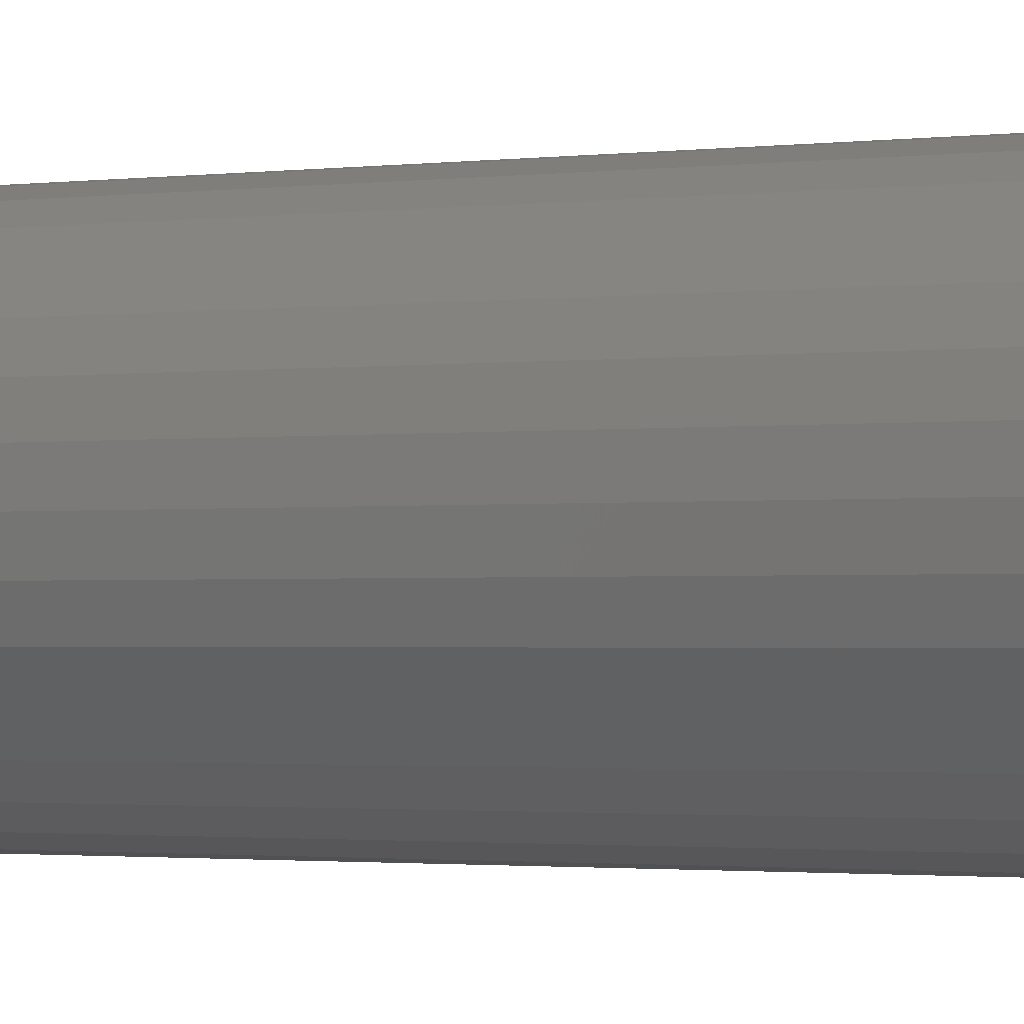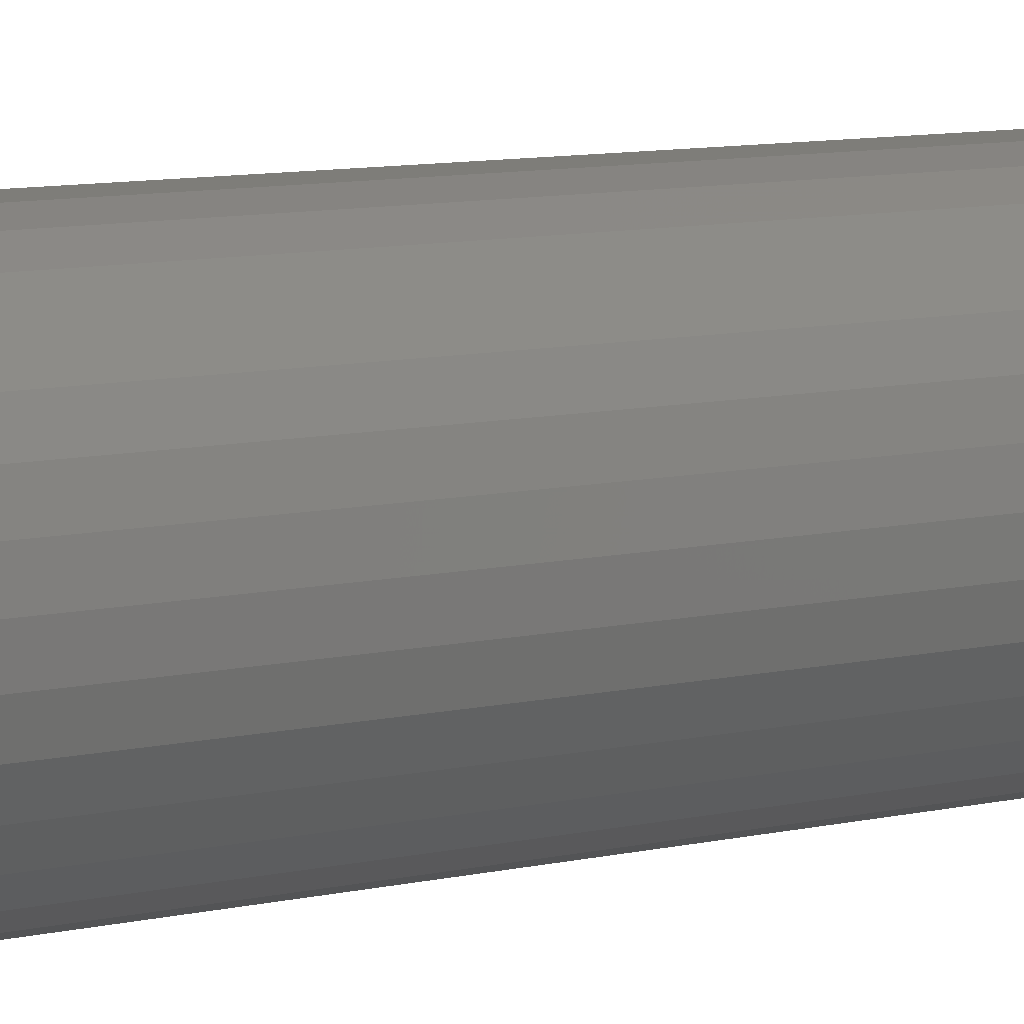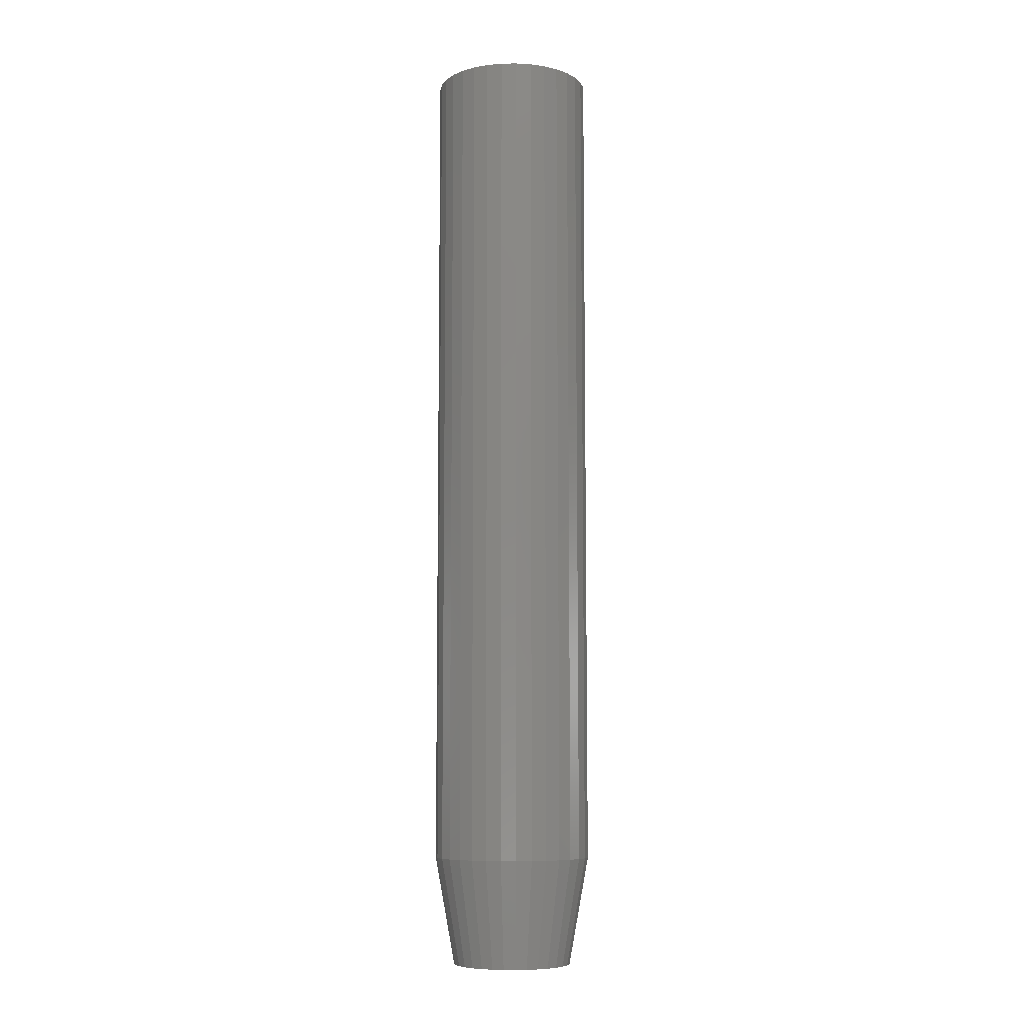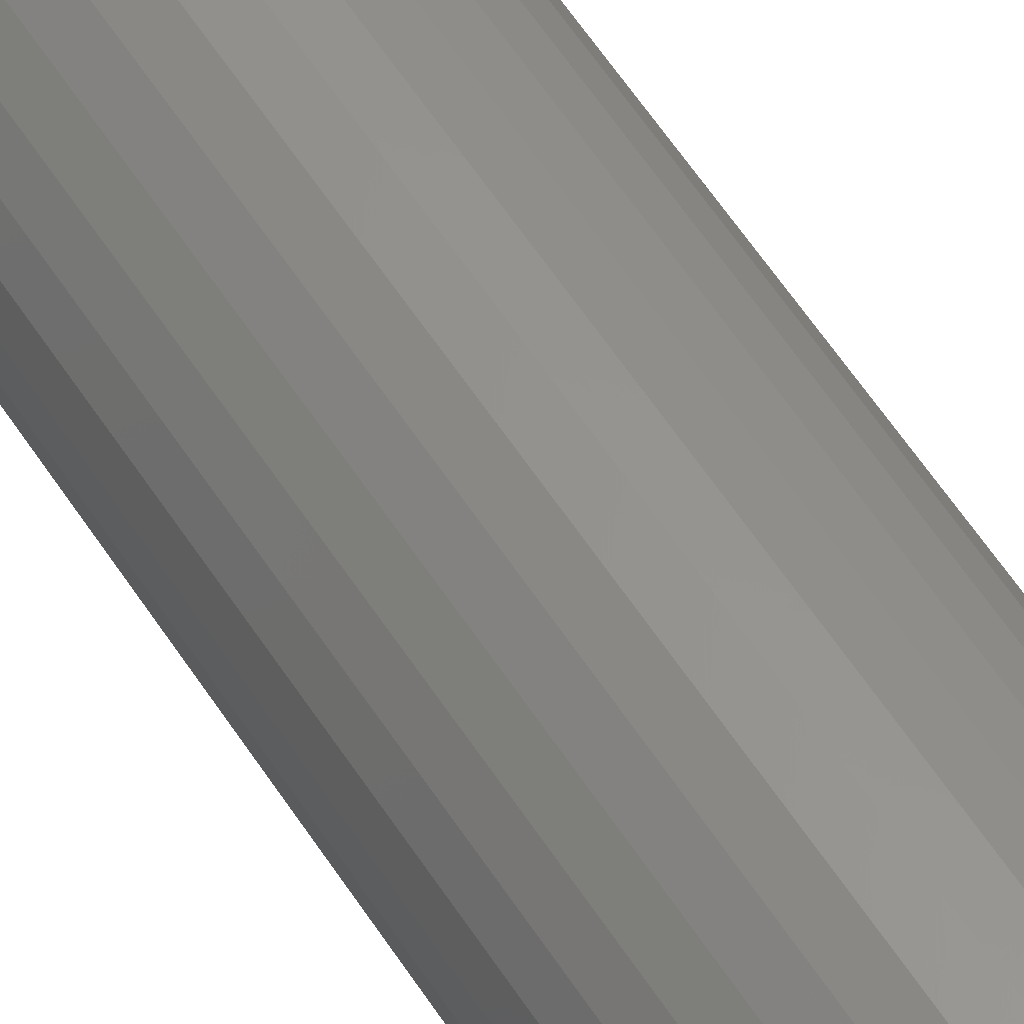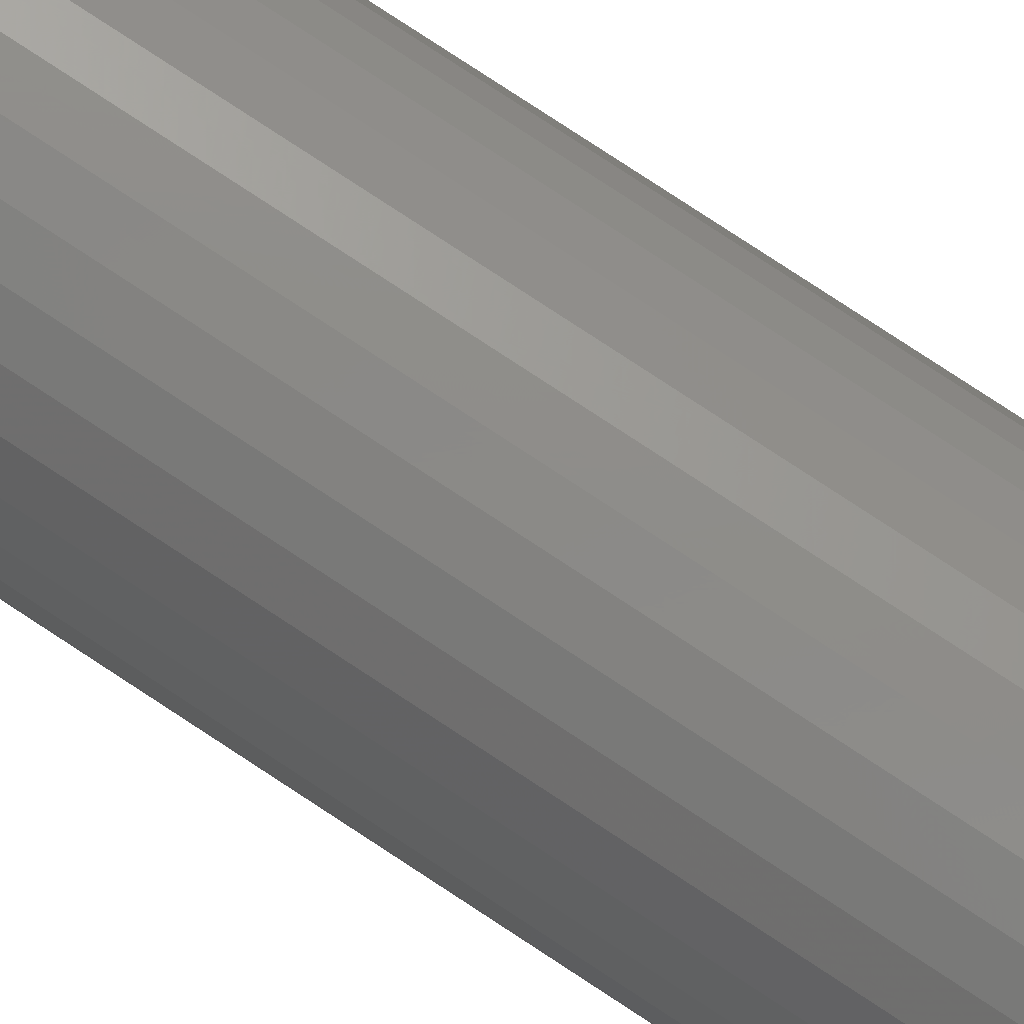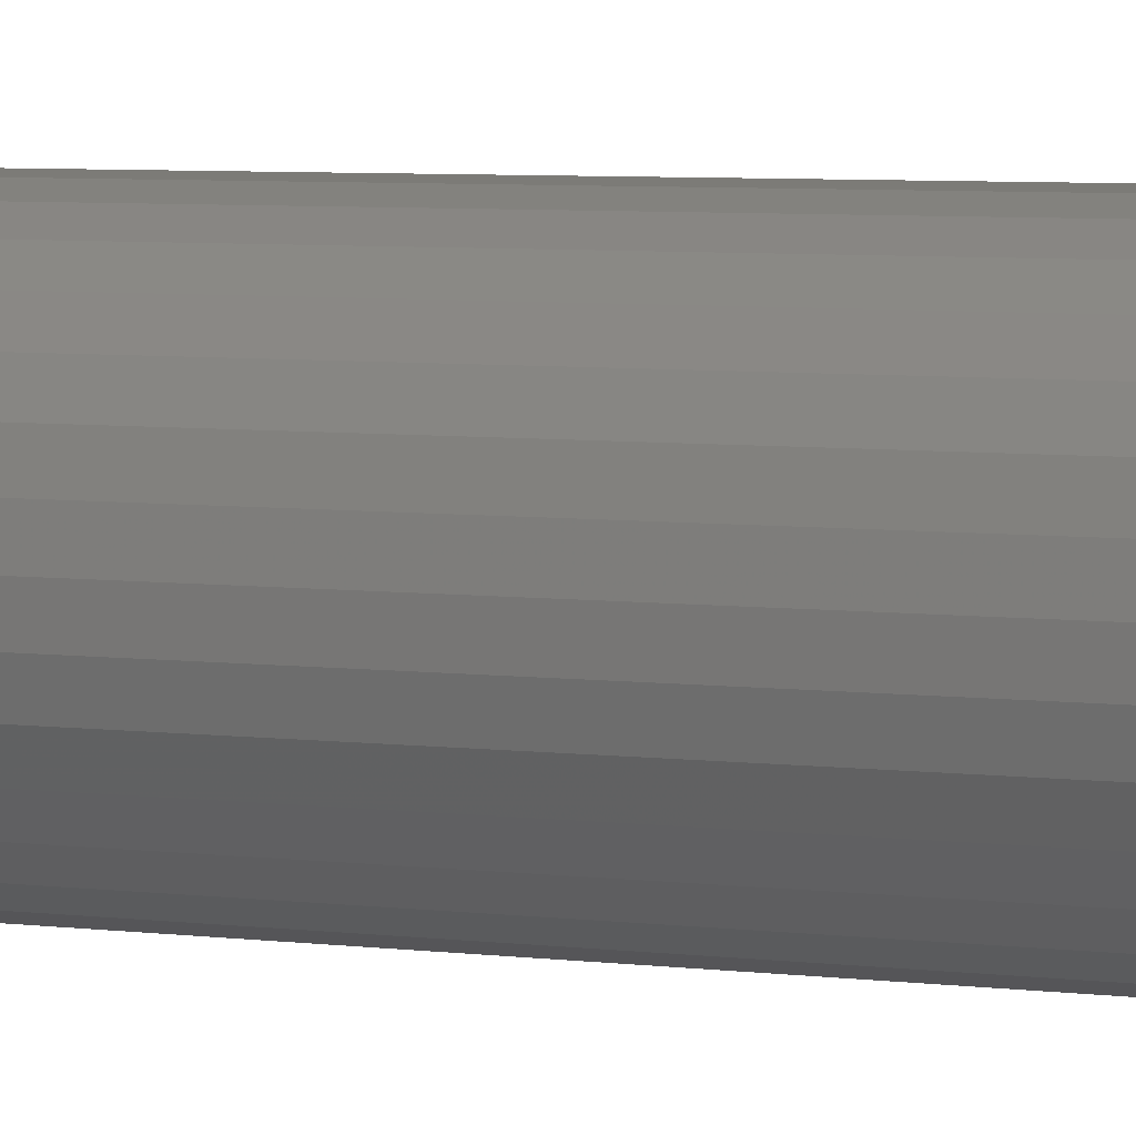
<metadata>
{"format":"stl","ext":"stl","renderer":"f3d","projection":"perspective","resolution":1024,"background":"white","views":[{"elev":-0.9,"azim":-48.7,"up":"+Z"},{"elev":6.0,"azim":46.7,"up":"+Z"},{"elev":-8.1,"azim":-48.2,"up":"+Y"},{"elev":59.7,"azim":-32.9,"up":"+Z"},{"elev":79.3,"azim":-56.7,"up":"+Z"},{"elev":3.7,"azim":-58.6,"up":"+Z"}]}
</metadata>
<code>
# stl→obj: 96 verts, 188 faces
v -0.04622 -0.75 0.04753
v -0.05549 -0.75 0.04662
v -0.06441 -0.75 0.04391
v -0.03694 -0.75 0.04662
v -0.02803 -0.75 0.04391
v -0.07262 -0.75 0.03952
v -0.01981 -0.75 0.03952
v -0.07983 -0.75 0.03361
v -0.01261 -0.75 0.03361
v -0.08574 -0.75 0.02641
v -0.006695 -0.75 0.02641
v -0.09013 -0.75 0.01819
v -0.002302 -0.75 0.01819
v -0.09284 -0.75 0.009273
v 0.0004025 -0.75 0.009273
v 0.0004025 -0.75 -0.009273
v -0.09013 -0.75 -0.01819
v -0.002302 -0.75 -0.01819
v -0.08574 -0.75 -0.02641
v -0.006695 -0.75 -0.02641
v -0.07983 -0.75 -0.03361
v -0.01261 -0.75 -0.03361
v -0.07262 -0.75 -0.03952
v -0.01981 -0.75 -0.03952
v -0.06441 -0.75 -0.04391
v -0.02803 -0.75 -0.04391
v -0.05549 -0.75 -0.04662
v -0.04622 -0.75 -0.04753
v -0.03694 -0.75 -0.04662
v 0.001316 -0.75 1.637e-17
v -0.09375 -0.75 2.931e-09
v -0.09284 -0.75 -0.009273
v 0.01694 3.506e-18 -7.735e-18
v 0.01694 -0.6641 -2.32e-17
v 0.01573 3.439e-18 -0.01232
v 0.01573 -0.6641 -0.01232
v 0.01213 3.239e-18 -0.02417
v 0.01213 -0.6641 -0.02417
v 0.006297 2.915e-18 -0.03509
v 0.006297 -0.6641 -0.03509
v -0.001558 2.479e-18 -0.04466
v -0.001558 -0.6641 -0.04466
v -0.01113 1.948e-18 -0.05251
v -0.01113 -0.6641 -0.05251
v -0.02205 1.342e-18 -0.05835
v -0.02205 -0.6641 -0.05835
v -0.0339 6.84e-19 -0.06194
v -0.0339 -0.6641 -0.06194
v -0.04622 -8.587e-34 -0.06316
v -0.04622 -0.6641 -0.06316
v -0.05854 -6.84e-19 -0.06194
v -0.05854 -0.6641 -0.06194
v -0.07039 -1.342e-18 -0.05835
v -0.07039 -0.6641 -0.05835
v -0.08131 -1.948e-18 -0.05251
v -0.08131 -0.6641 -0.05251
v -0.09088 -2.479e-18 -0.04466
v -0.09088 -0.6641 -0.04466
v -0.09873 -2.915e-18 -0.03509
v -0.09873 -0.6641 -0.03509
v -0.1046 -3.239e-18 -0.02417
v -0.1046 -0.6641 -0.02417
v -0.1082 -3.439e-18 -0.01232
v -0.1082 -0.6641 -0.01232
v -0.1094 -3.506e-18 7.734e-18
v -0.1094 -0.6641 7.734e-18
v -0.1082 -3.439e-18 0.01232
v -0.1082 -0.6641 0.01232
v -0.1046 -3.239e-18 0.02417
v -0.1046 -0.6641 0.02417
v -0.09873 -2.915e-18 0.03509
v -0.09873 -0.6641 0.03509
v -0.09088 -2.479e-18 0.04466
v -0.09088 -0.6641 0.04466
v -0.08131 -1.948e-18 0.05251
v -0.08131 -0.6641 0.05251
v -0.07039 -1.342e-18 0.05835
v -0.07039 -0.6641 0.05835
v -0.05854 -6.84e-19 0.06194
v -0.05854 -0.6641 0.06194
v -0.04622 4.294e-34 0.06316
v -0.04622 -0.6641 0.06316
v -0.0339 6.84e-19 0.06194
v -0.0339 -0.6641 0.06194
v -0.02205 1.342e-18 0.05835
v -0.02205 -0.6641 0.05835
v -0.01113 1.948e-18 0.05251
v -0.01113 -0.6641 0.05251
v -0.001558 2.479e-18 0.04466
v -0.001558 -0.6641 0.04466
v 0.006297 2.915e-18 0.03509
v 0.006297 -0.6641 0.03509
v 0.01213 3.239e-18 0.02417
v 0.01213 -0.6641 0.02417
v 0.01573 3.439e-18 0.01232
v 0.01573 -0.6641 0.01232
f 1 2 3
f 4 1 3
f 4 3 5
f 5 3 6
f 5 6 7
f 7 6 8
f 7 8 9
f 9 8 10
f 9 10 11
f 11 10 12
f 11 12 13
f 13 12 14
f 13 14 15
f 16 17 18
f 18 17 19
f 18 19 20
f 20 19 21
f 20 21 22
f 22 21 23
f 22 23 24
f 24 23 25
f 24 25 26
f 26 25 27
f 26 27 28
f 26 28 29
f 15 14 30
f 30 14 31
f 30 31 16
f 16 31 32
f 16 32 17
f 33 34 35
f 35 34 36
f 35 36 37
f 37 36 38
f 37 38 39
f 39 38 40
f 39 40 41
f 41 40 42
f 41 42 43
f 43 42 44
f 43 44 45
f 45 44 46
f 45 46 47
f 47 46 48
f 47 48 49
f 49 48 50
f 49 50 51
f 51 50 52
f 51 52 53
f 53 52 54
f 53 54 55
f 55 54 56
f 55 56 57
f 57 56 58
f 57 58 59
f 59 58 60
f 59 60 61
f 61 60 62
f 61 62 63
f 63 62 64
f 63 64 65
f 65 64 66
f 65 66 67
f 67 66 68
f 67 68 69
f 69 68 70
f 69 70 71
f 71 70 72
f 71 72 73
f 73 72 74
f 73 74 75
f 75 74 76
f 75 76 77
f 77 76 78
f 77 78 79
f 79 78 80
f 79 80 81
f 81 80 82
f 81 82 83
f 83 82 84
f 83 84 85
f 85 84 86
f 85 86 87
f 87 86 88
f 87 88 89
f 89 88 90
f 89 90 91
f 91 90 92
f 91 92 93
f 93 92 94
f 93 94 95
f 95 94 96
f 95 96 33
f 33 96 34
f 50 27 52
f 52 27 25
f 52 25 54
f 54 25 23
f 54 23 56
f 56 23 21
f 56 21 58
f 58 21 19
f 58 19 60
f 60 19 17
f 60 17 62
f 62 17 32
f 62 32 64
f 64 32 31
f 64 31 66
f 27 50 28
f 28 50 48
f 28 48 29
f 29 48 46
f 29 46 26
f 26 46 44
f 26 44 24
f 24 44 42
f 24 42 22
f 22 42 40
f 22 40 20
f 20 40 38
f 20 38 18
f 18 38 36
f 18 36 16
f 16 36 34
f 16 34 30
f 82 4 84
f 84 4 5
f 84 5 86
f 86 5 7
f 86 7 88
f 88 7 9
f 88 9 90
f 90 9 11
f 90 11 92
f 92 11 13
f 92 13 94
f 94 13 15
f 94 15 96
f 96 15 30
f 96 30 34
f 4 82 1
f 1 82 80
f 1 80 2
f 2 80 78
f 2 78 3
f 3 78 76
f 3 76 6
f 6 76 74
f 6 74 8
f 8 74 72
f 8 72 10
f 10 72 70
f 10 70 12
f 12 70 68
f 12 68 14
f 14 68 66
f 14 66 31
f 81 83 79
f 77 79 83
f 85 77 83
f 75 77 85
f 87 75 85
f 73 75 87
f 89 73 87
f 71 73 89
f 91 71 89
f 41 57 39
f 55 57 41
f 43 55 41
f 53 55 43
f 45 53 43
f 51 53 45
f 47 51 45
f 49 51 47
f 57 59 39
f 39 59 61
f 39 61 37
f 37 61 63
f 37 63 35
f 35 63 65
f 35 65 33
f 33 65 67
f 33 67 95
f 95 67 69
f 95 69 93
f 93 69 71
f 93 71 91

</code>
